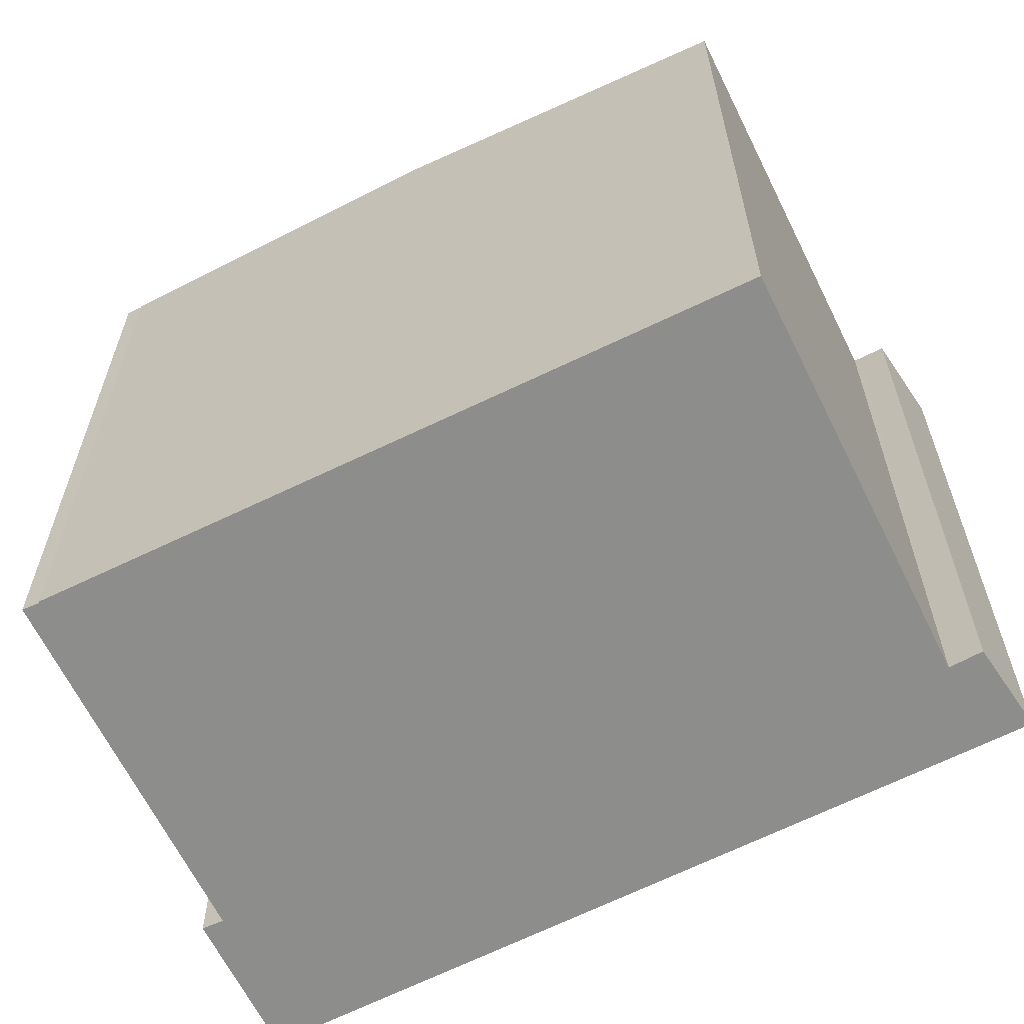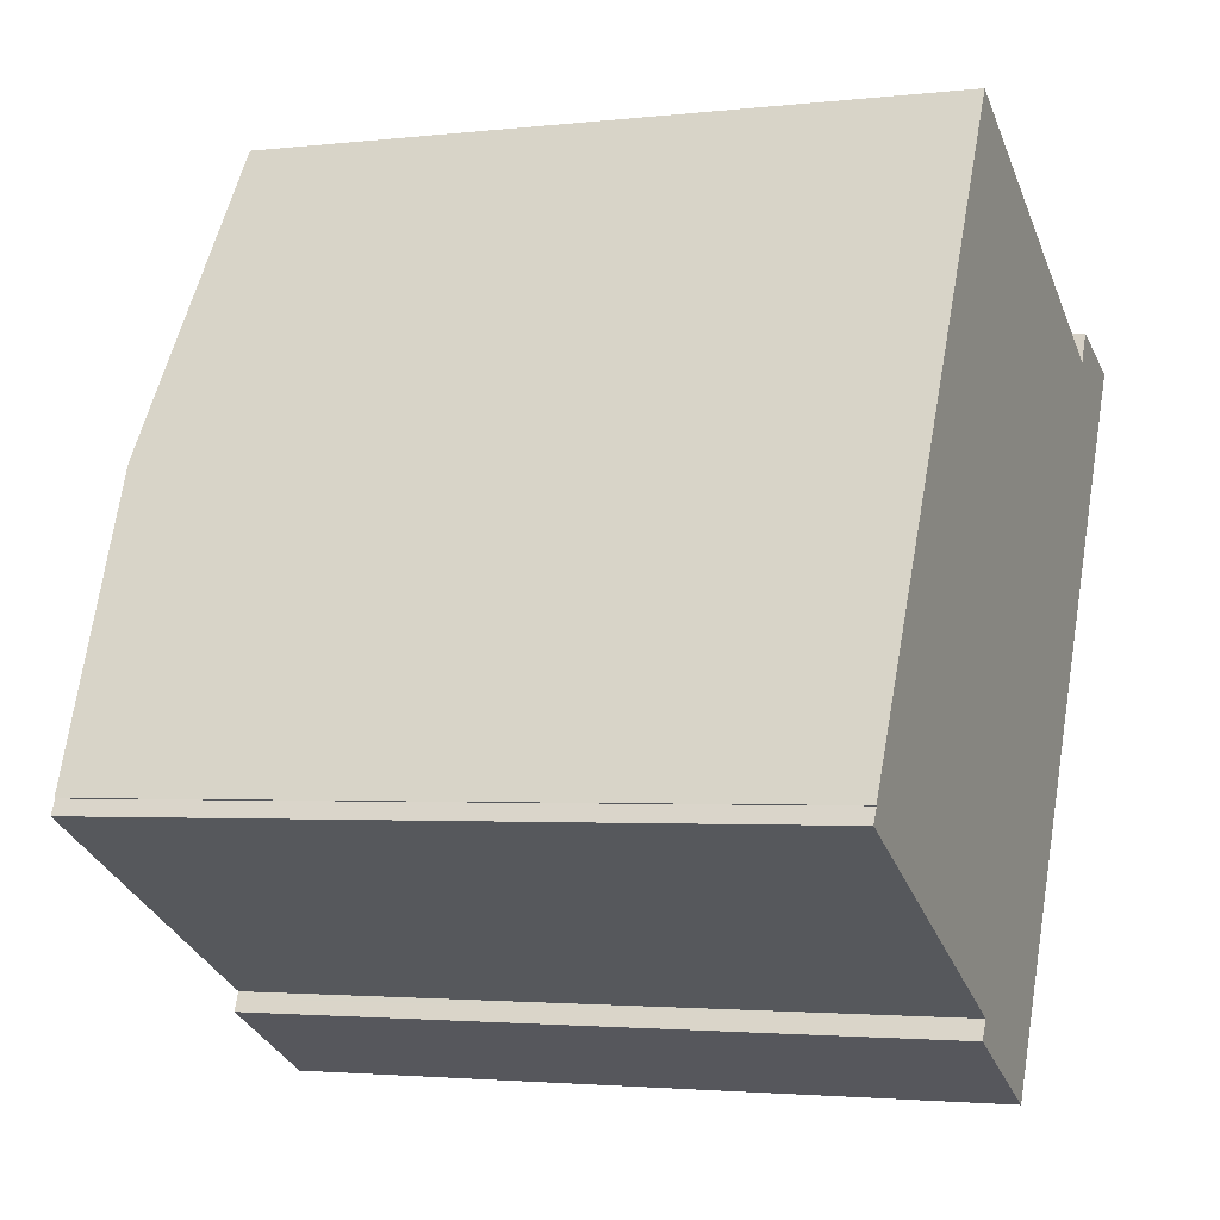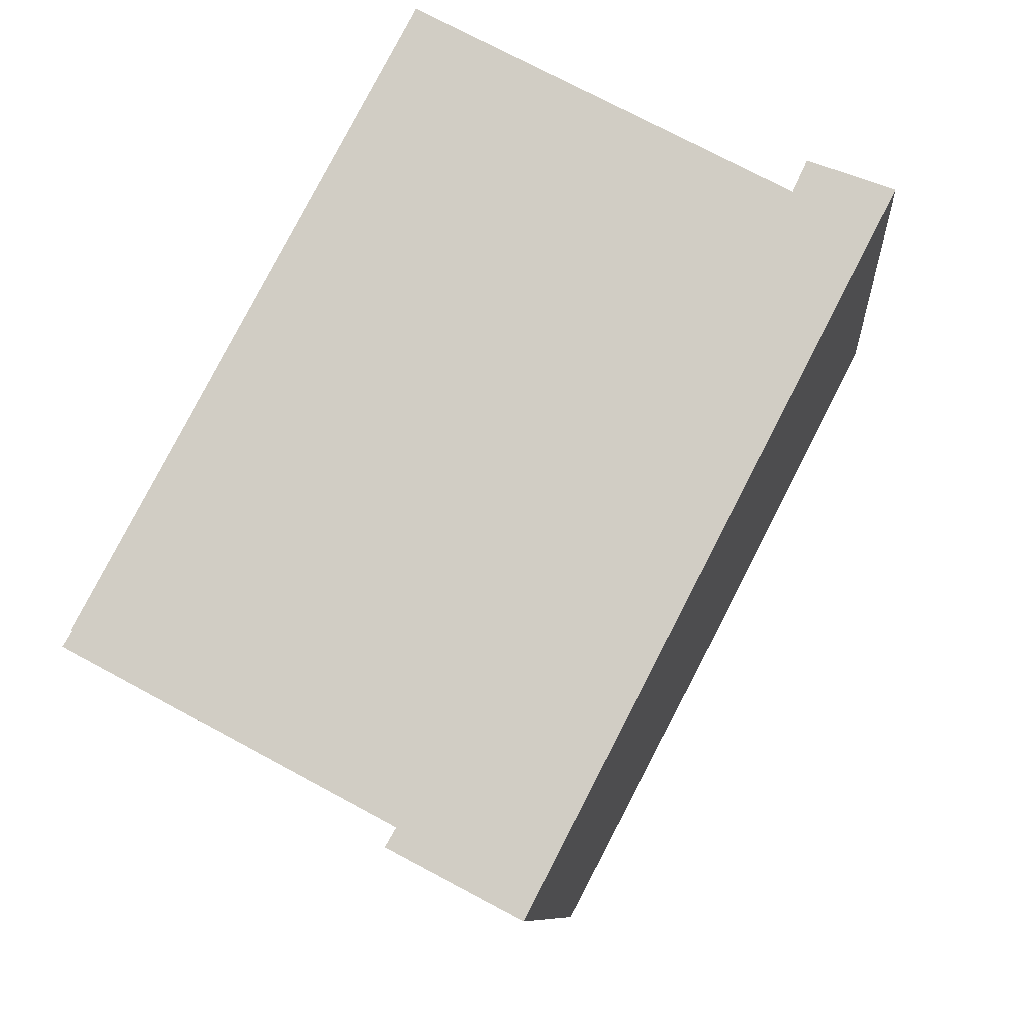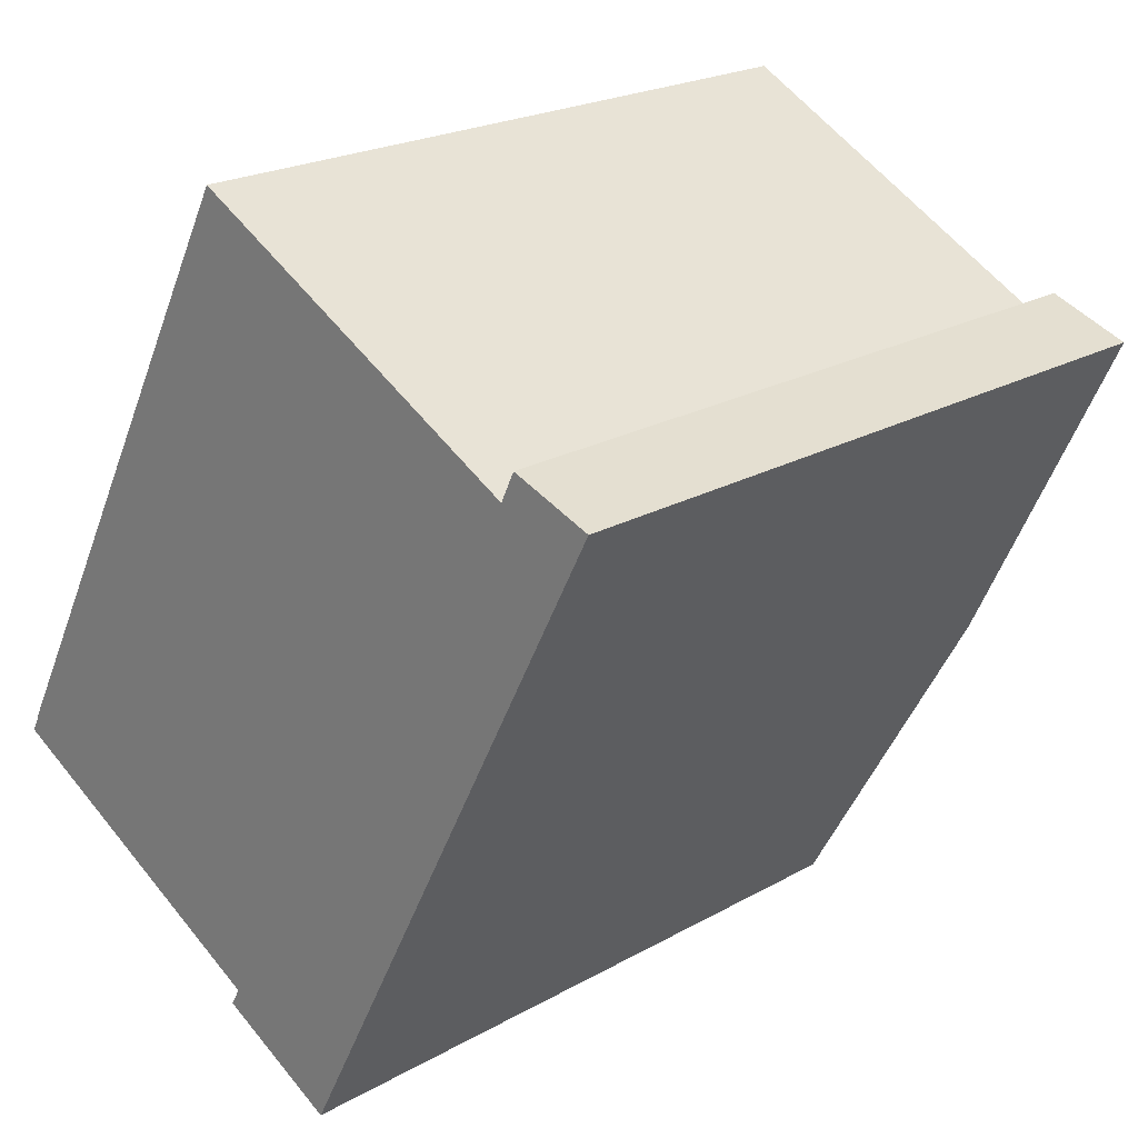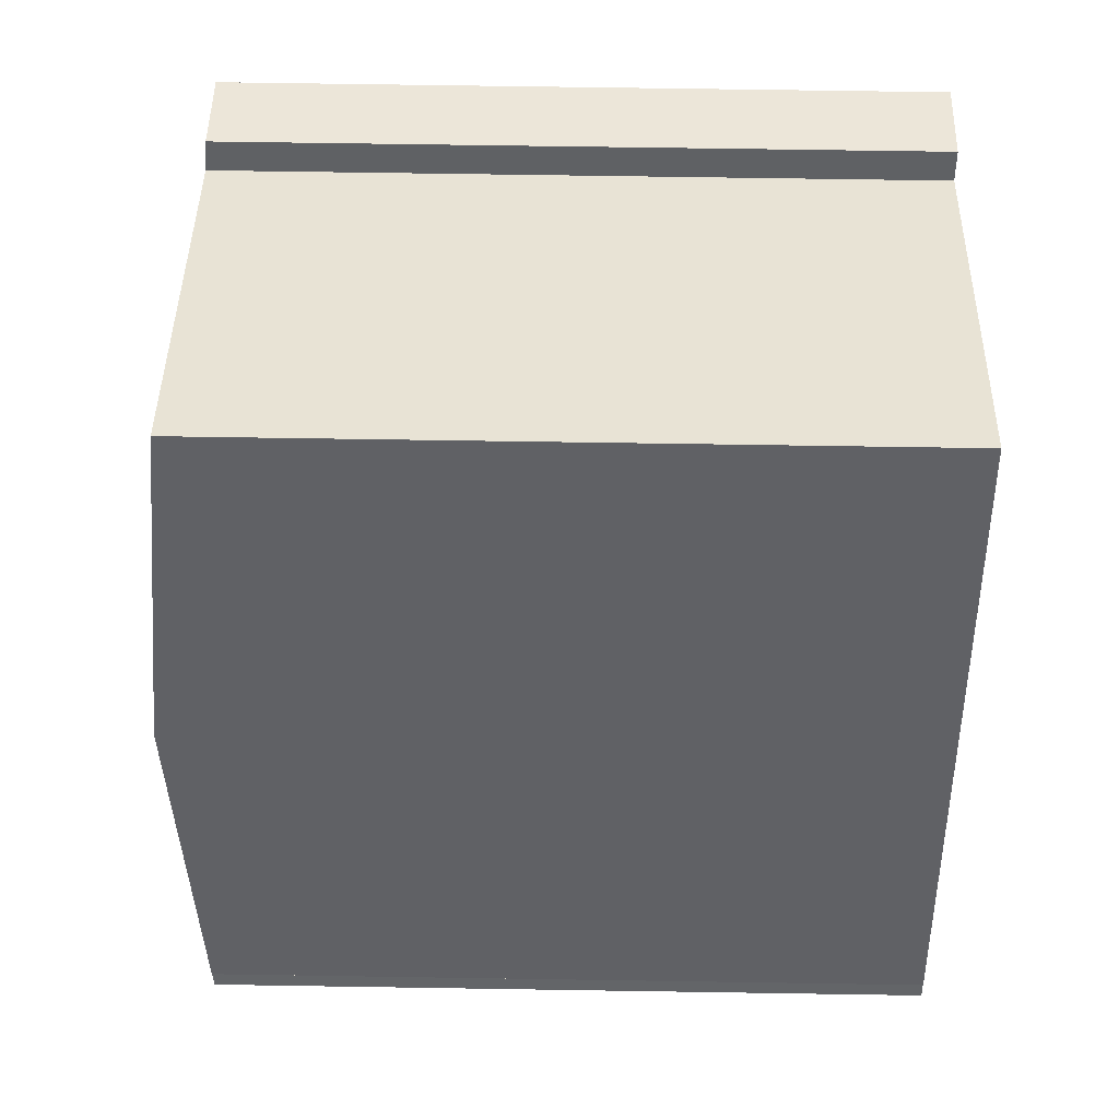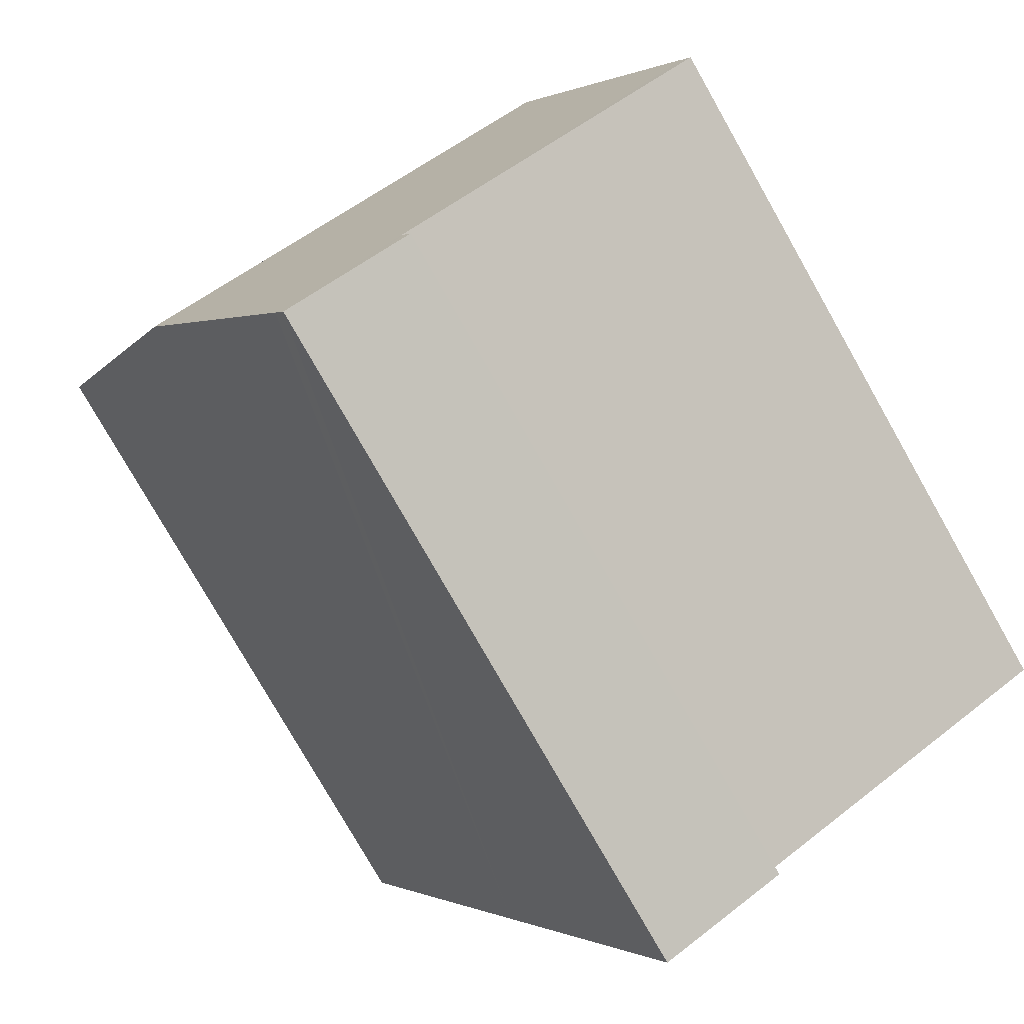
<metadata>
{"format":"obj","ext":"obj","renderer":"f3d","projection":"perspective","resolution":1024,"background":"white","views":[{"elev":-64.5,"azim":-35.7,"up":"+Y"},{"elev":-2.5,"azim":-67.9,"up":"+Z"},{"elev":-9.0,"azim":4.8,"up":"+Z"},{"elev":21.8,"azim":45.2,"up":"+Z"},{"elev":69.0,"azim":-89.1,"up":"+Z"},{"elev":-78.1,"azim":-150.4,"up":"+Z"}]}
</metadata>
<code>
v  2.814 12.58 5.259
v  13.08 12.08 6.641
v  10.3 12.58 1.259
v  13.39 12.03 7.235
v  11.75 12.09 7.242
v  5.494 12.11 10.25
v  5.634 12.09 10.51
v  11.79 12.08 7.333
v  11.99 12.04 7.754
v  0.144 12.11 0.245
v  0.126 12.11 0.254
v  5.404 12.09 -2.884
v  0 12.09 7.402e-16
v  7.403 12.06 -4.333
v  7.512 12.08 -4.124
v  7.559 12.09 -4.034
v  5.343 12.08 -2.991
v  5.228 12.06 -3.191
v  5.355 12.08 -2.97
v  5.404 1.766e-16 -2.884
v  5.228 1.954e-16 -3.191
v  5.343 1.831e-16 -2.991
v  5.355 1.819e-16 -2.97
v  0.144 -1.5e-17 0.245
v  0 0 0
v  0.126 -1.555e-17 0.254
v  2.814 -3.22e-16 5.259
v  5.494 -6.275e-16 10.25
v  5.634 -6.435e-16 10.51
v  11.75 -4.434e-16 7.242
v  11.99 -4.748e-16 7.754
v  11.79 -4.49e-16 7.333
v  7.403 2.653e-16 -4.333
v  13.39 -4.43e-16 7.235
v  13.08 -4.066e-16 6.641
v  10.3 -7.709e-17 1.259
v  7.512 2.525e-16 -4.124
v  7.559 2.47e-16 -4.034
g defaultobject
f 1 2 3
f 2 1 4
f 4 1 5
f 5 1 6
f 5 6 7
f 4 8 9
f 8 4 5
f 1 10 11
f 10 12 13
f 12 10 1
f 12 1 3
f 12 3 14
f 14 3 15
f 15 3 16
f 17 14 18
f 14 17 19
f 14 19 12
f 19 20 12
f 20 19 17
f 20 17 18
f 20 18 21
f 20 21 22
f 20 22 23
f 13 24 10
f 24 13 25
f 26 1 11
f 1 26 6
f 6 26 7
f 7 26 27
f 7 27 28
f 7 28 29
f 30 8 5
f 8 30 9
f 9 30 31
f 31 30 32
f 20 13 12
f 13 20 25
f 24 11 10
f 11 24 26
f 33 18 14
f 18 33 21
f 29 5 7
f 5 29 30
f 31 4 9
f 4 31 34
f 34 2 4
f 2 34 3
f 3 34 16
f 16 34 35
f 16 35 36
f 16 36 15
f 15 36 14
f 14 36 33
f 33 36 37
f 37 36 38
f 31 35 34
f 35 31 36
f 36 31 32
f 36 32 30
f 36 30 29
f 36 29 28
f 36 28 27
f 36 27 38
f 38 27 24
f 24 27 26
f 38 24 37
f 37 24 20
f 37 20 33
f 25 20 24
f 33 22 21
f 22 33 23
f 23 33 20

</code>
